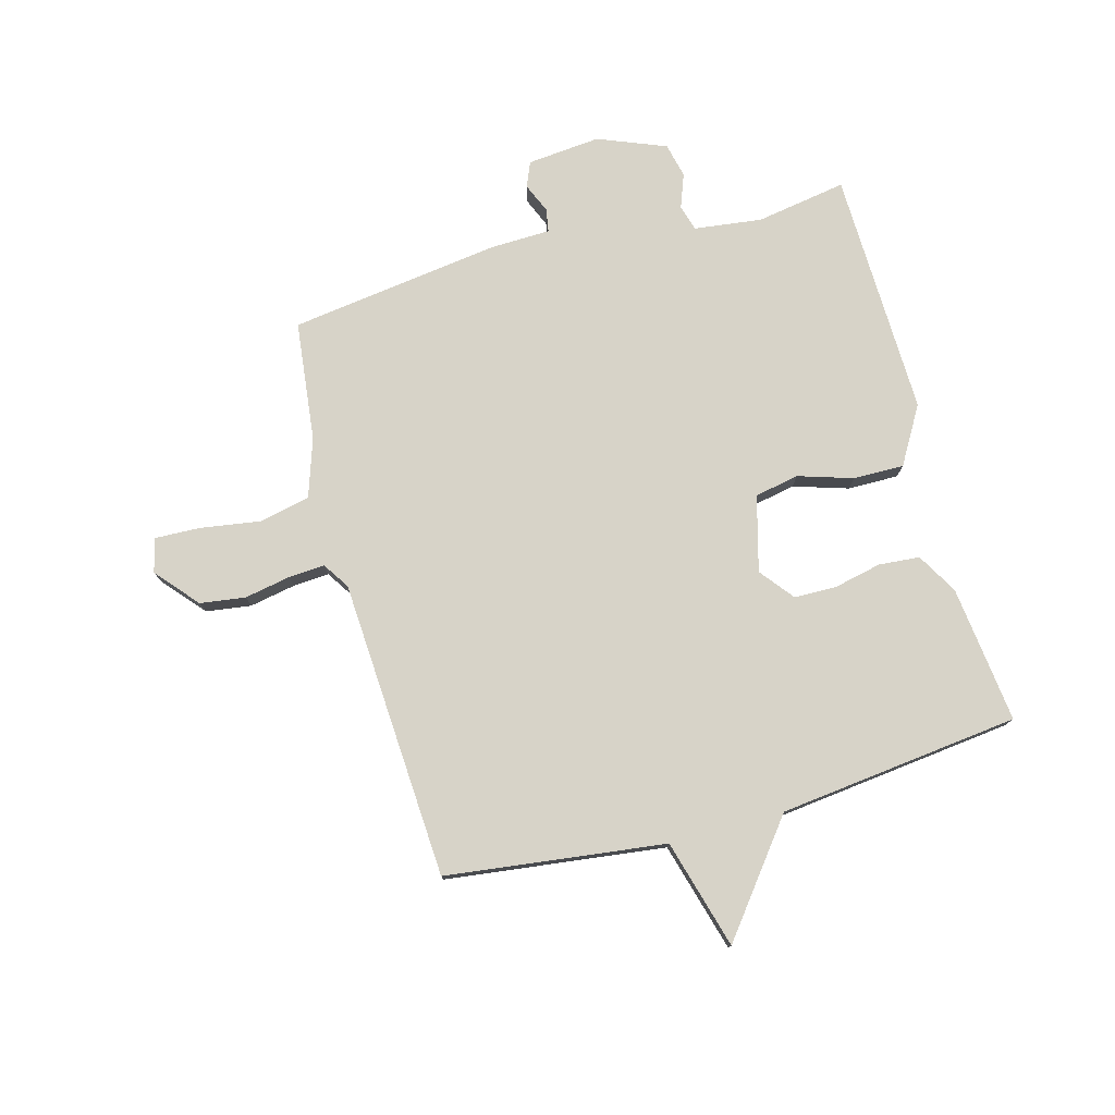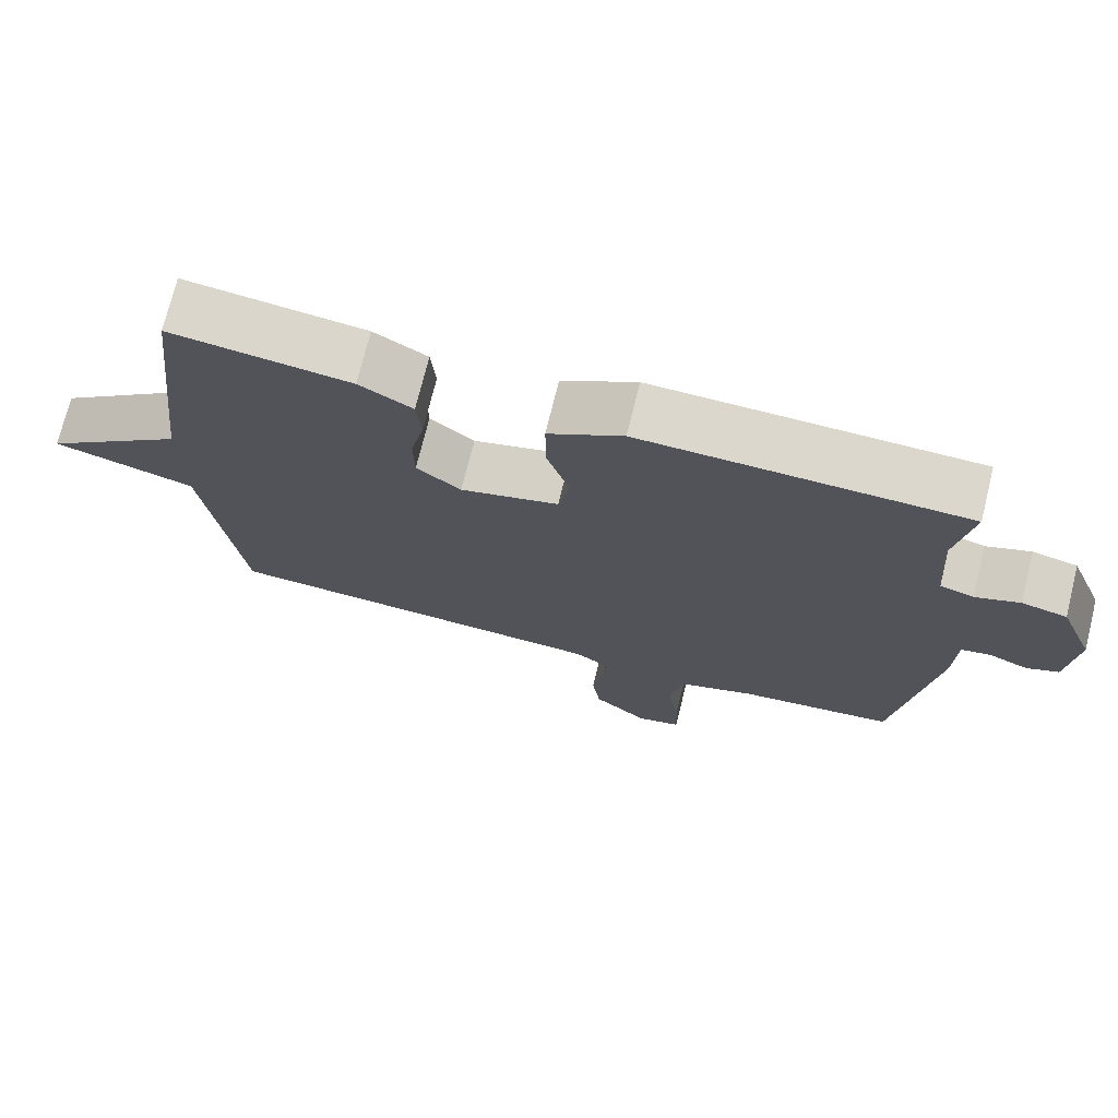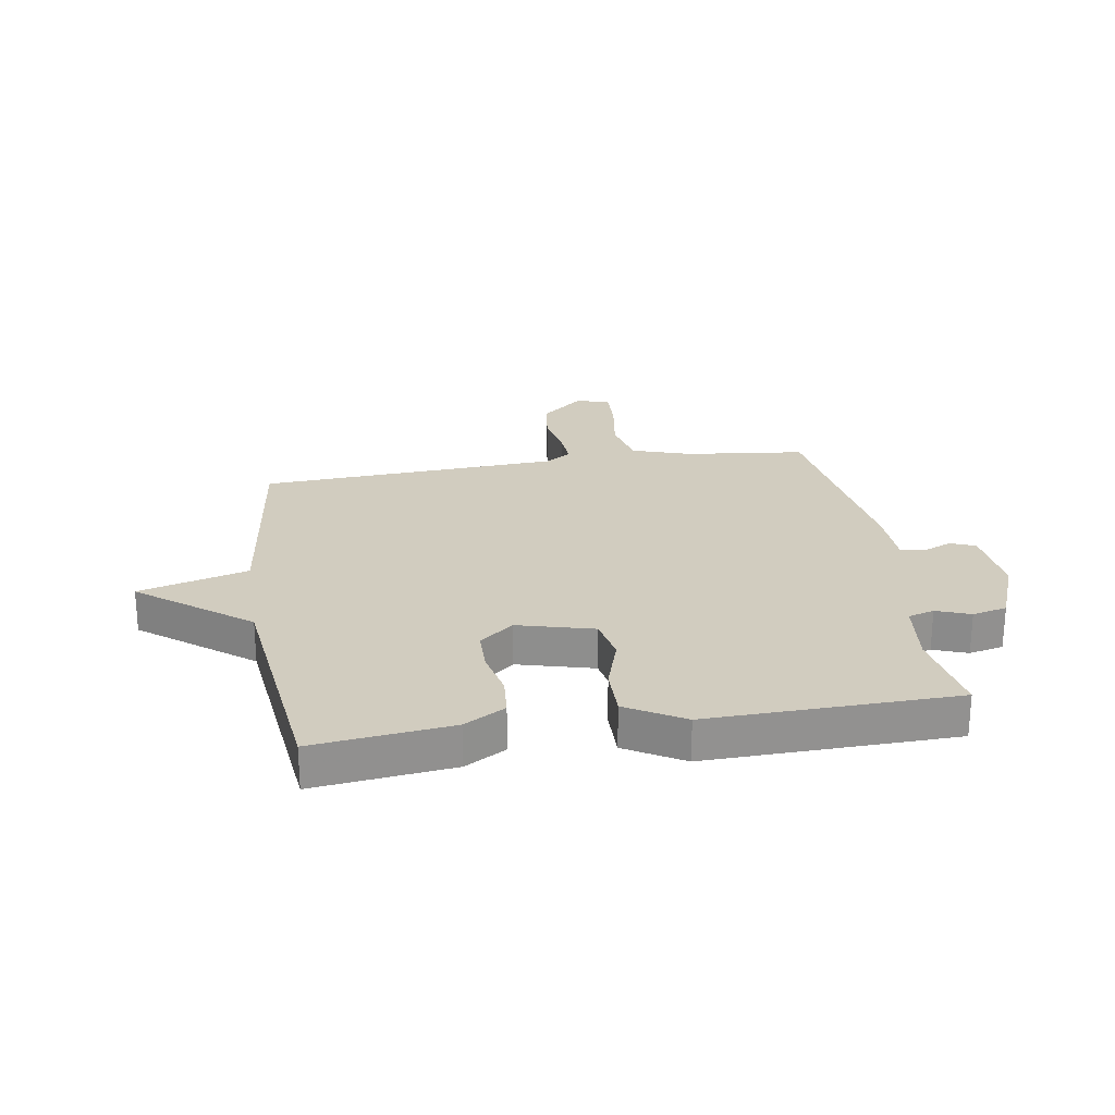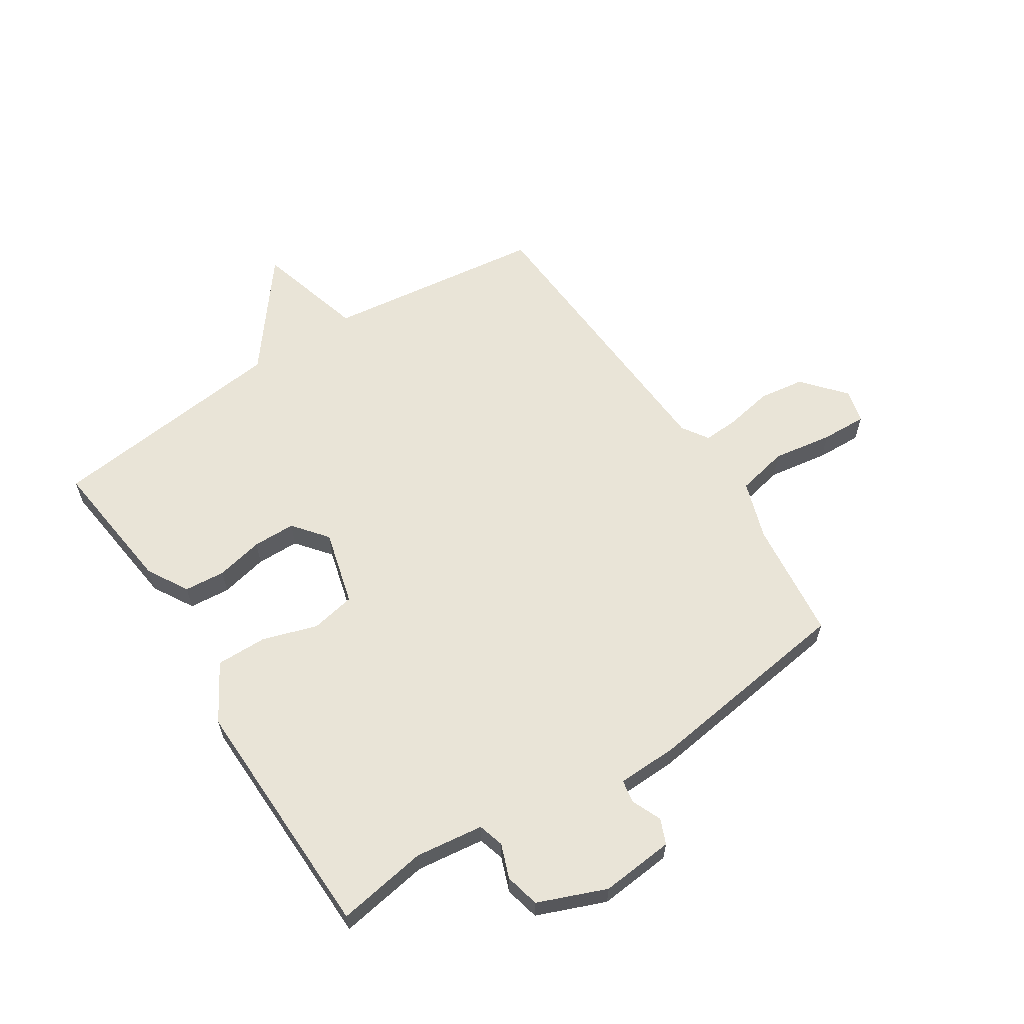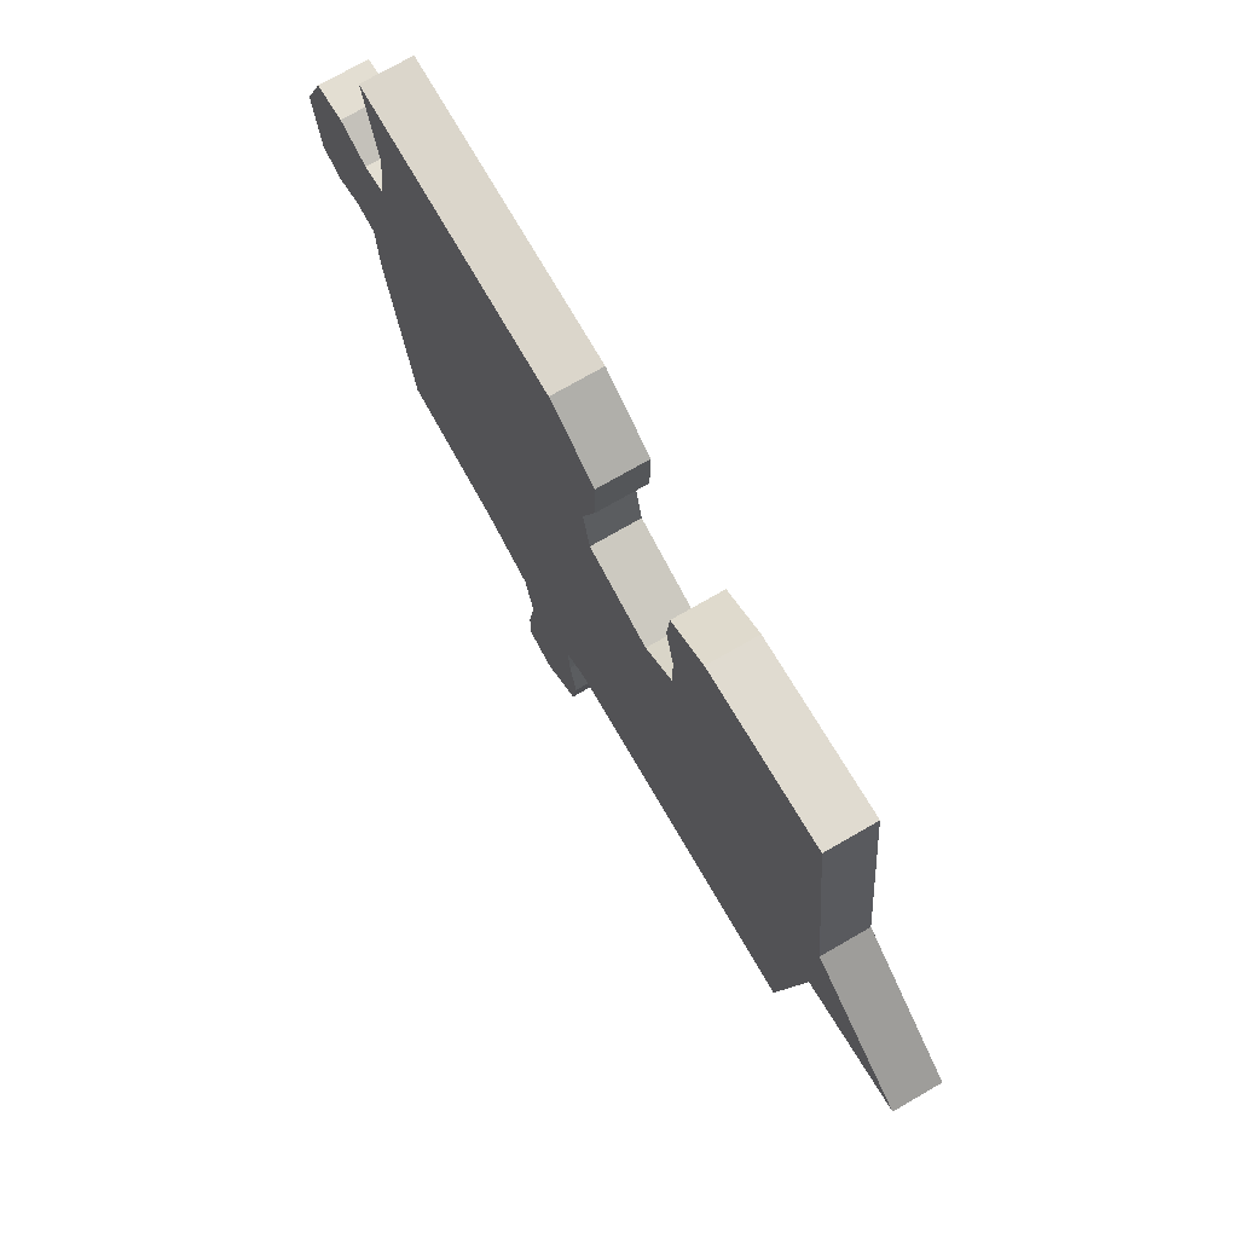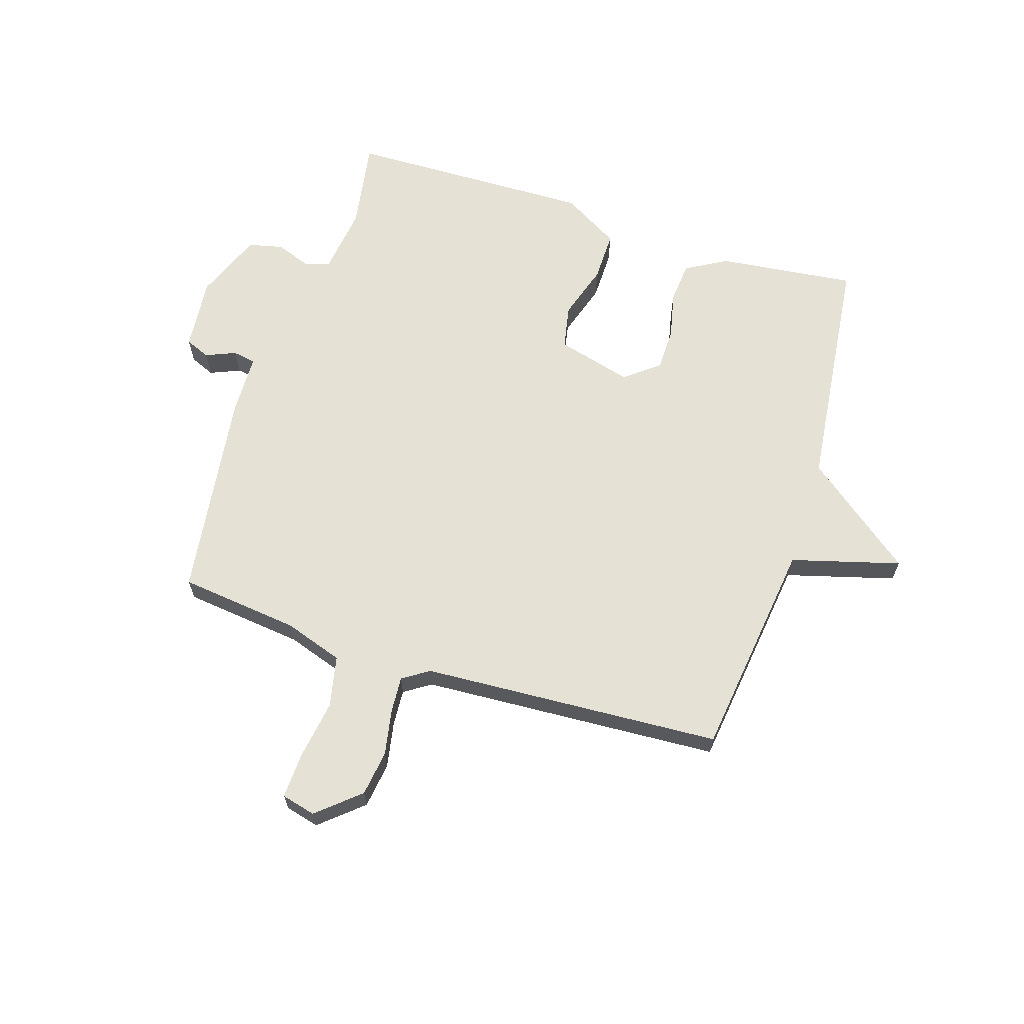
<metadata>
{"format":"obj","ext":"obj","renderer":"f3d","projection":"perspective","resolution":1024,"background":"white","views":[{"elev":77.1,"azim":-105.3,"up":"+Y"},{"elev":73.0,"azim":13.9,"up":"+Z"},{"elev":24.2,"azim":-9.1,"up":"+Y"},{"elev":61.0,"azim":57.1,"up":"+Y"},{"elev":74.6,"azim":-119.9,"up":"+Z"},{"elev":64.7,"azim":-162.3,"up":"+Y"}]}
</metadata>
<code>
v -0.5 0.07 0.5
v -0.261 0.07 0.472
v -0.19 0.07 0.431
v -0.184 0.07 0.36
v -0.202 0.07 0.278
v -0.201 0.07 0.204
v -0.142 0.07 0.157
v -0.011 0.07 0.192
v 0.004 0.07 0.269
v -0.026 0.07 0.364
v -0.027 0.07 0.452
v 0.072 0.07 0.51
v 0.5 0.07 0.5
v 0.474 0.07 0.343
v 0.489 0.07 0.225
v 0.534 0.07 0.212
v 0.593 0.07 0.234
v 0.653 0.07 0.22
v 0.7 0.07 0.102
v 0.688 0.07 -0.025
v 0.645 0.07 -0.043
v 0.593 0.07 -0.021
v 0.553 0.07 -0.028
v 0.55 0.07 -0.133
v 0.5 0.07 -0.5
v 0.292 0.07 -0.524
v 0.19 0.07 -0.558
v 0.171 0.07 -0.647
v 0.187 0.07 -0.751
v 0.19 0.07 -0.83
v 0.131 0.07 -0.845
v 0.058 0.07 -0.782
v 0.047 0.07 -0.703
v 0.062 0.07 -0.623
v 0.066 0.07 -0.56
v 0.02 0.07 -0.53
v -0.5 0.07 -0.5
v -0.548 0.07 -0.119
v -0.737 0.07 -0.066
v -0.548 0.07 0.081
v -0.5 0 0.5
v -0.261 0 0.472
v -0.19 0 0.431
v -0.184 0 0.36
v -0.202 0 0.278
v -0.201 0 0.204
v -0.142 0 0.157
v -0.011 0 0.192
v 0.004 0 0.269
v -0.026 0 0.364
v -0.027 0 0.452
v 0.072 0 0.51
v 0.5 0 0.5
v 0.474 0 0.343
v 0.489 0 0.225
v 0.534 0 0.212
v 0.593 0 0.234
v 0.653 0 0.22
v 0.7 0 0.102
v 0.688 0 -0.025
v 0.645 0 -0.043
v 0.593 0 -0.021
v 0.553 0 -0.028
v 0.55 0 -0.133
v 0.5 0 -0.5
v 0.292 0 -0.524
v 0.19 0 -0.558
v 0.171 0 -0.647
v 0.187 0 -0.751
v 0.19 0 -0.83
v 0.131 0 -0.845
v 0.058 0 -0.782
v 0.047 0 -0.703
v 0.062 0 -0.623
v 0.066 0 -0.56
v 0.02 0 -0.53
v -0.5 0 -0.5
v -0.548 0 -0.119
v -0.737 0 -0.066
v -0.548 0 0.081
f 38 39 40
f 38 40 1
f 37 38 1
f 36 37 1
f 35 36 1
f 32 33 34
f 31 32 34
f 30 31 34
f 29 30 34
f 28 29 34
f 27 28 34 35
f 26 27 35 1
f 23 24 25 26
f 20 21 22
f 19 20 22
f 18 19 22
f 17 18 22
f 16 17 22
f 15 16 22 23
f 12 13 14
f 11 12 14
f 10 11 14
f 9 10 14
f 8 9 14 15
f 15 23 26
f 8 15 26
f 7 8 26
f 3 4 5
f 2 3 5
f 1 2 5
f 1 5 6
f 26 1 6
f 6 7 26
f 80 79 78
f 41 80 78
f 41 78 77
f 41 77 76
f 41 76 75
f 74 73 72
f 74 72 71
f 74 71 70
f 74 70 69
f 74 69 68
f 75 74 68 67
f 41 75 67 66
f 66 65 64 63
f 62 61 60
f 62 60 59
f 62 59 58
f 62 58 57
f 62 57 56
f 63 62 56 55
f 54 53 52
f 54 52 51
f 54 51 50
f 54 50 49
f 55 54 49 48
f 66 63 55
f 66 55 48
f 66 48 47
f 45 44 43
f 45 43 42
f 45 42 41
f 46 45 41
f 46 41 66
f 66 47 46
f 1 41 42 2
f 2 42 43 3
f 3 43 44 4
f 4 44 45 5
f 5 45 46 6
f 6 46 47 7
f 7 47 48 8
f 8 48 49 9
f 9 49 50 10
f 10 50 51 11
f 11 51 52 12
f 12 52 53 13
f 13 53 54 14
f 14 54 55 15
f 15 55 56 16
f 16 56 57 17
f 17 57 58 18
f 18 58 59 19
f 19 59 60 20
f 20 60 61 21
f 21 61 62 22
f 22 62 63 23
f 23 63 64 24
f 24 64 65 25
f 25 65 66 26
f 26 66 67 27
f 27 67 68 28
f 28 68 69 29
f 29 69 70 30
f 30 70 71 31
f 31 71 72 32
f 32 72 73 33
f 33 73 74 34
f 34 74 75 35
f 35 75 76 36
f 36 76 77 37
f 37 77 78 38
f 38 78 79 39
f 39 79 80 40
f 40 80 41 1

</code>
